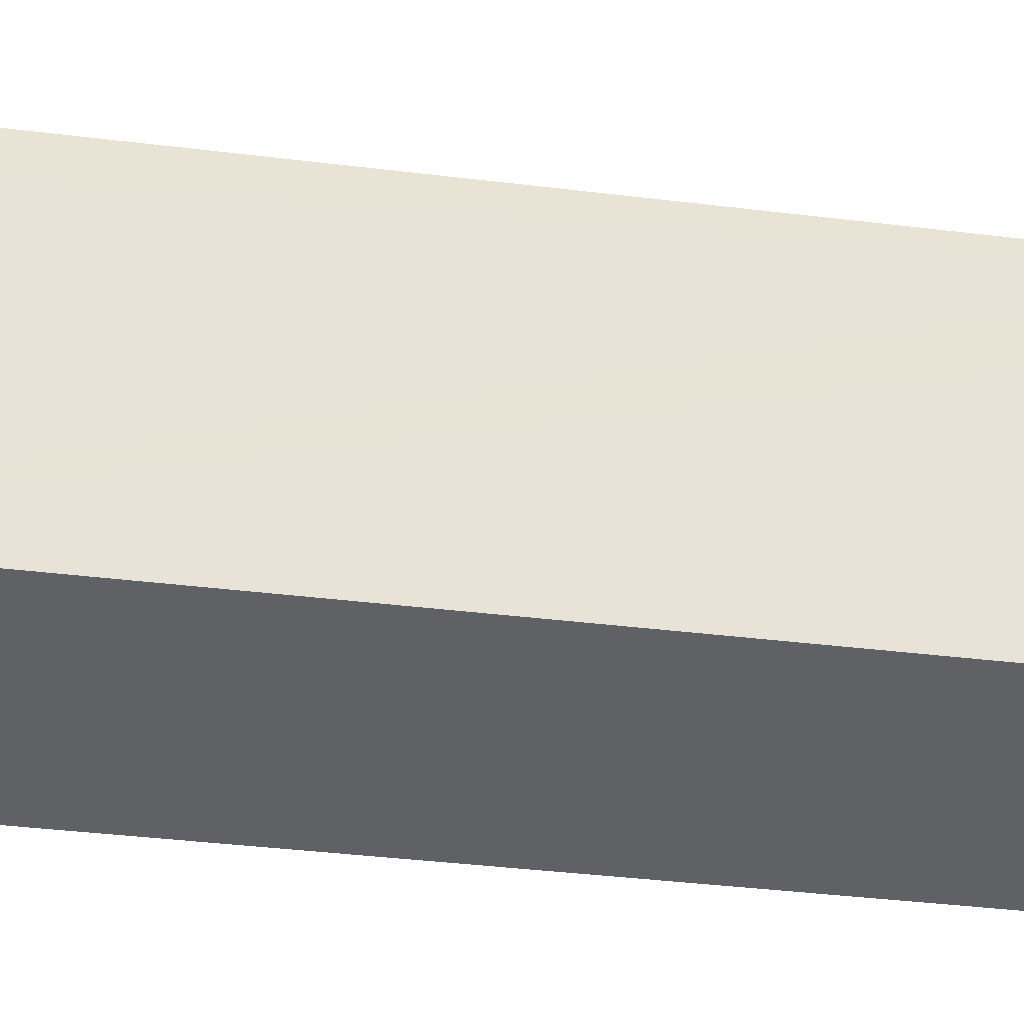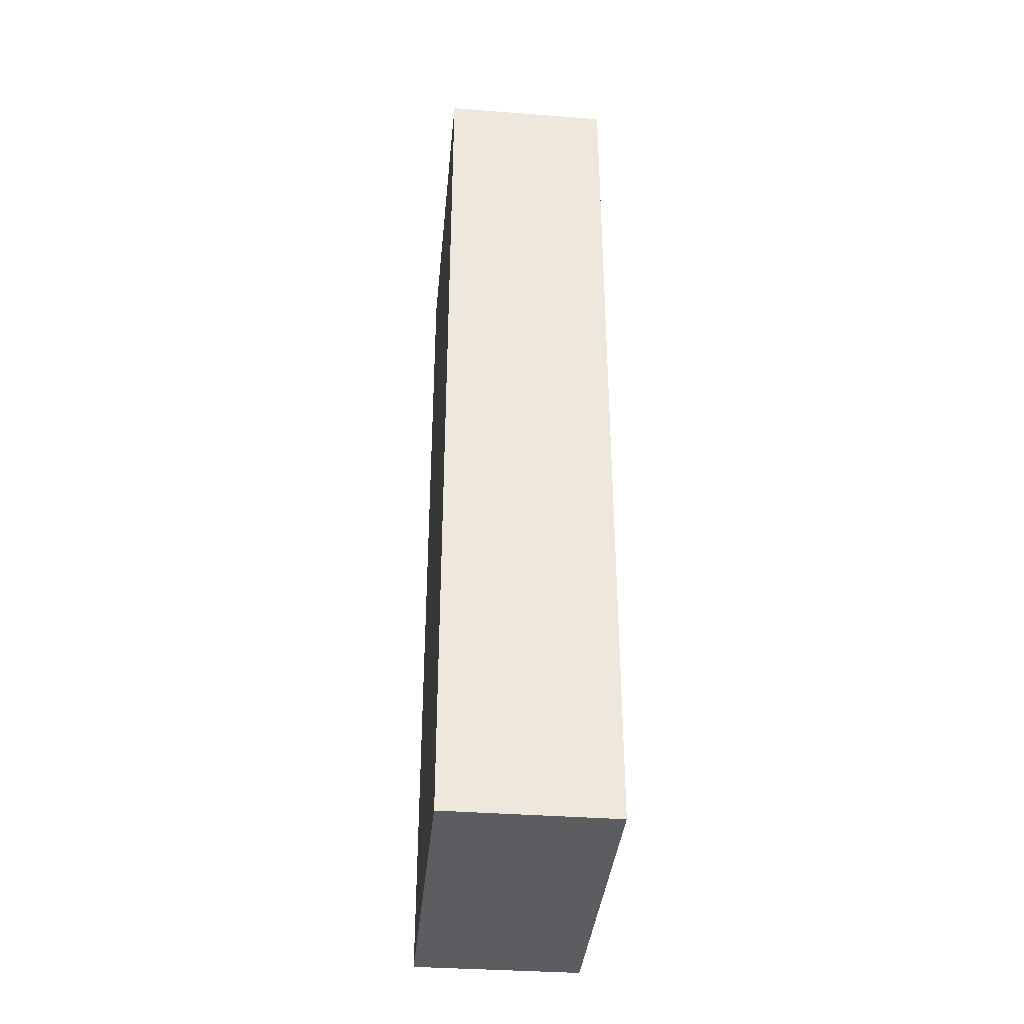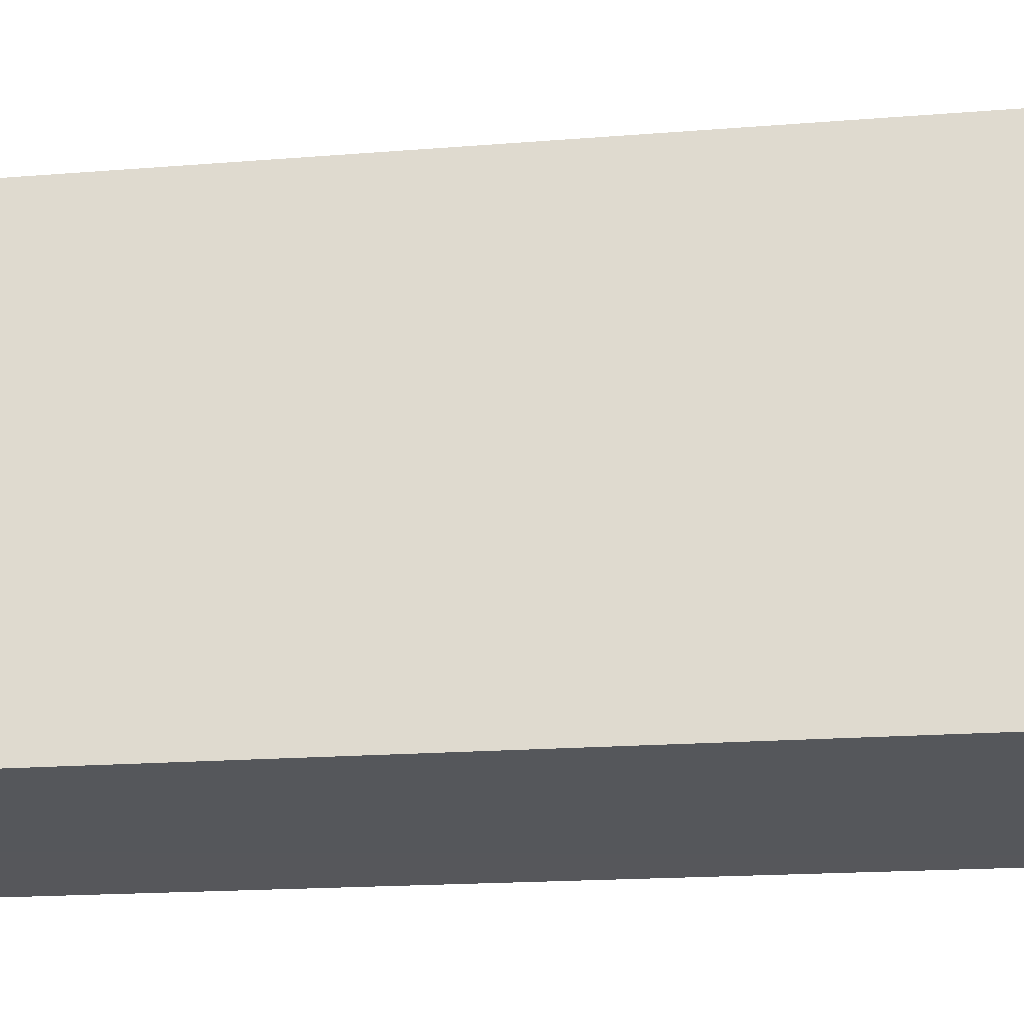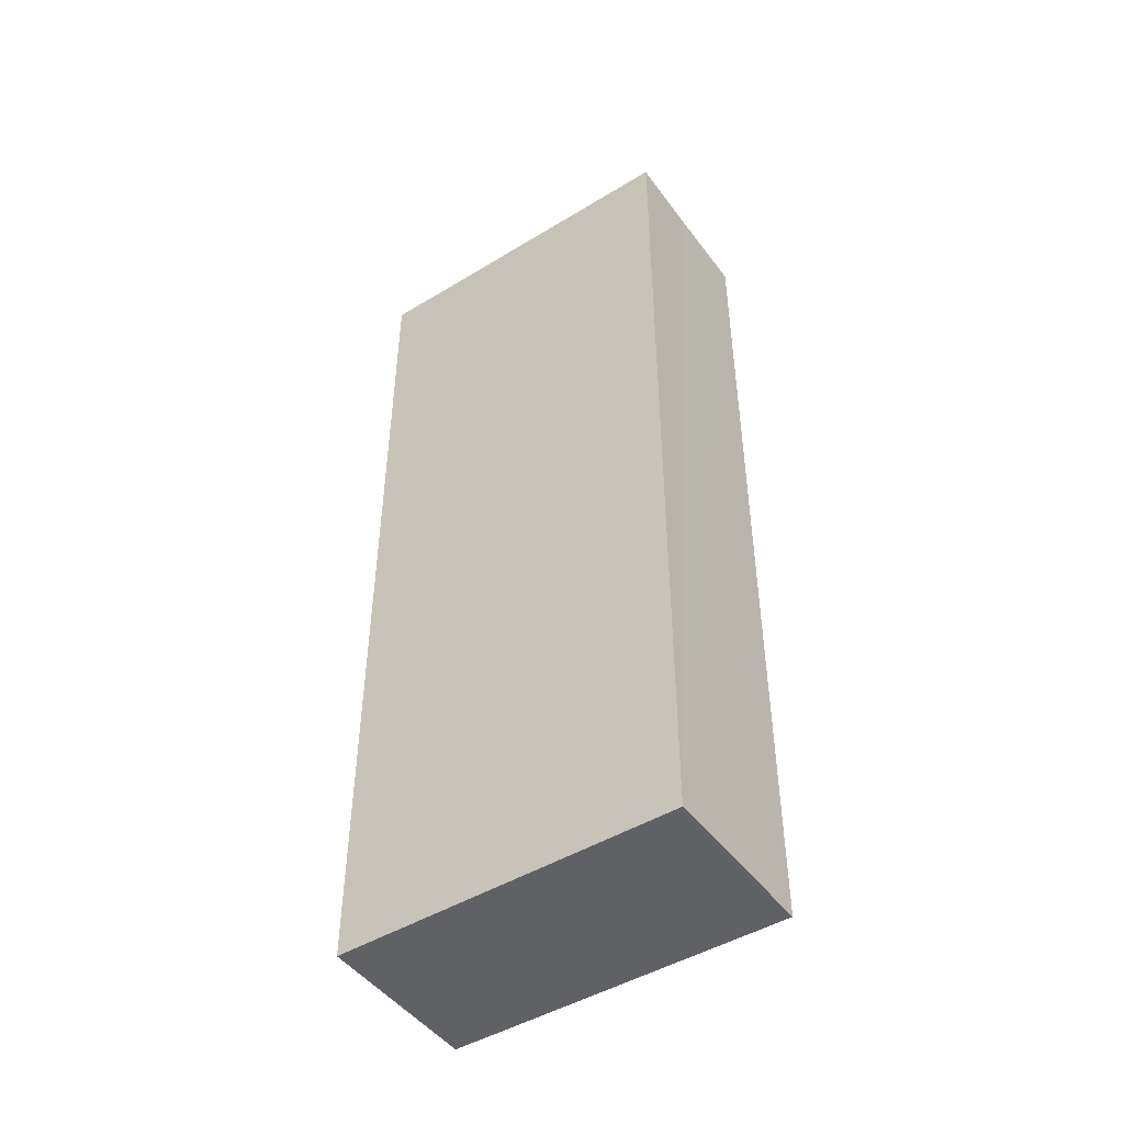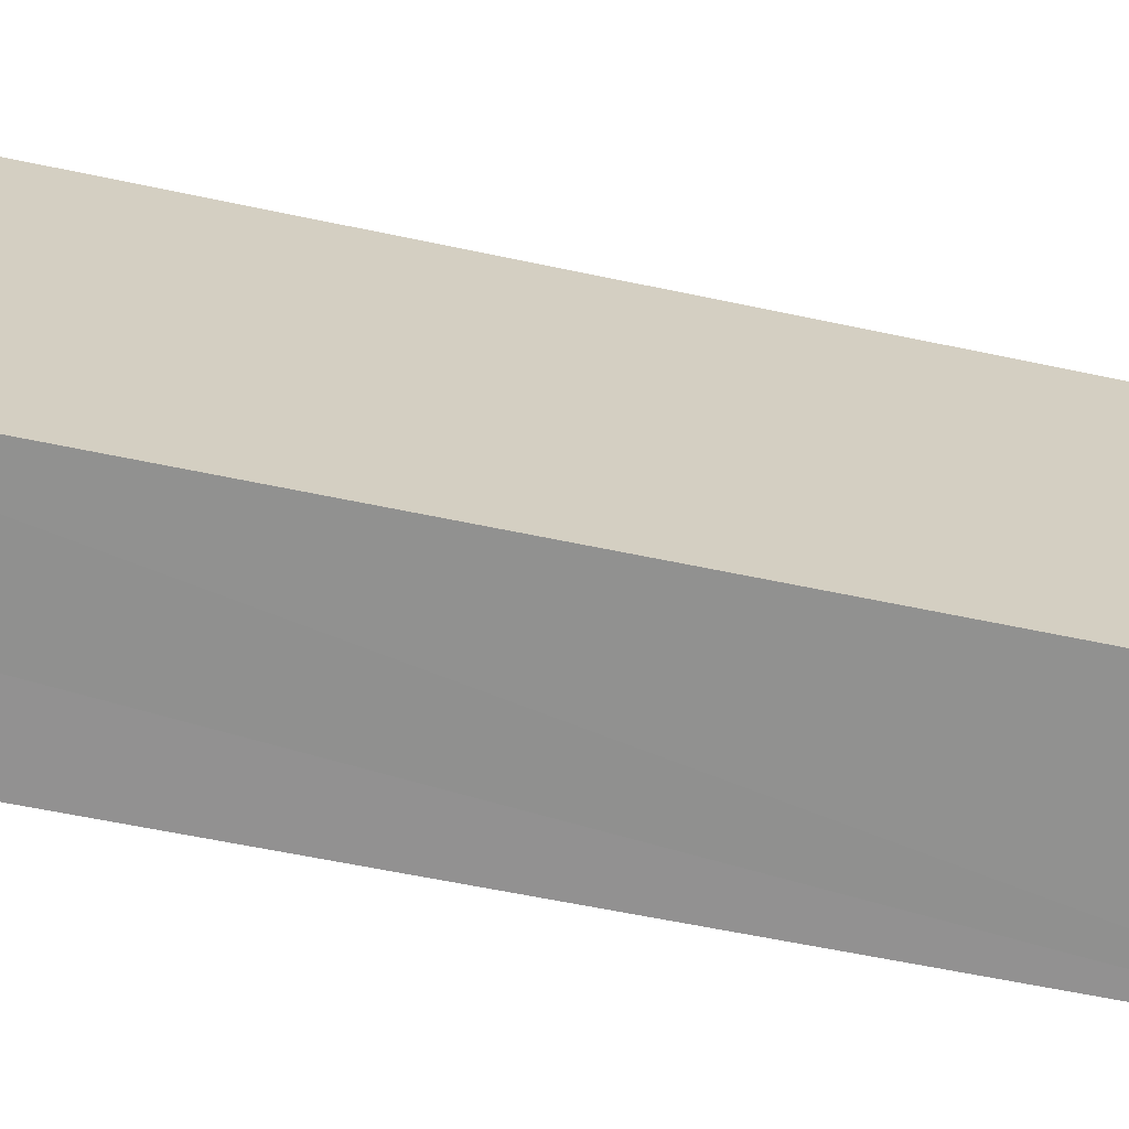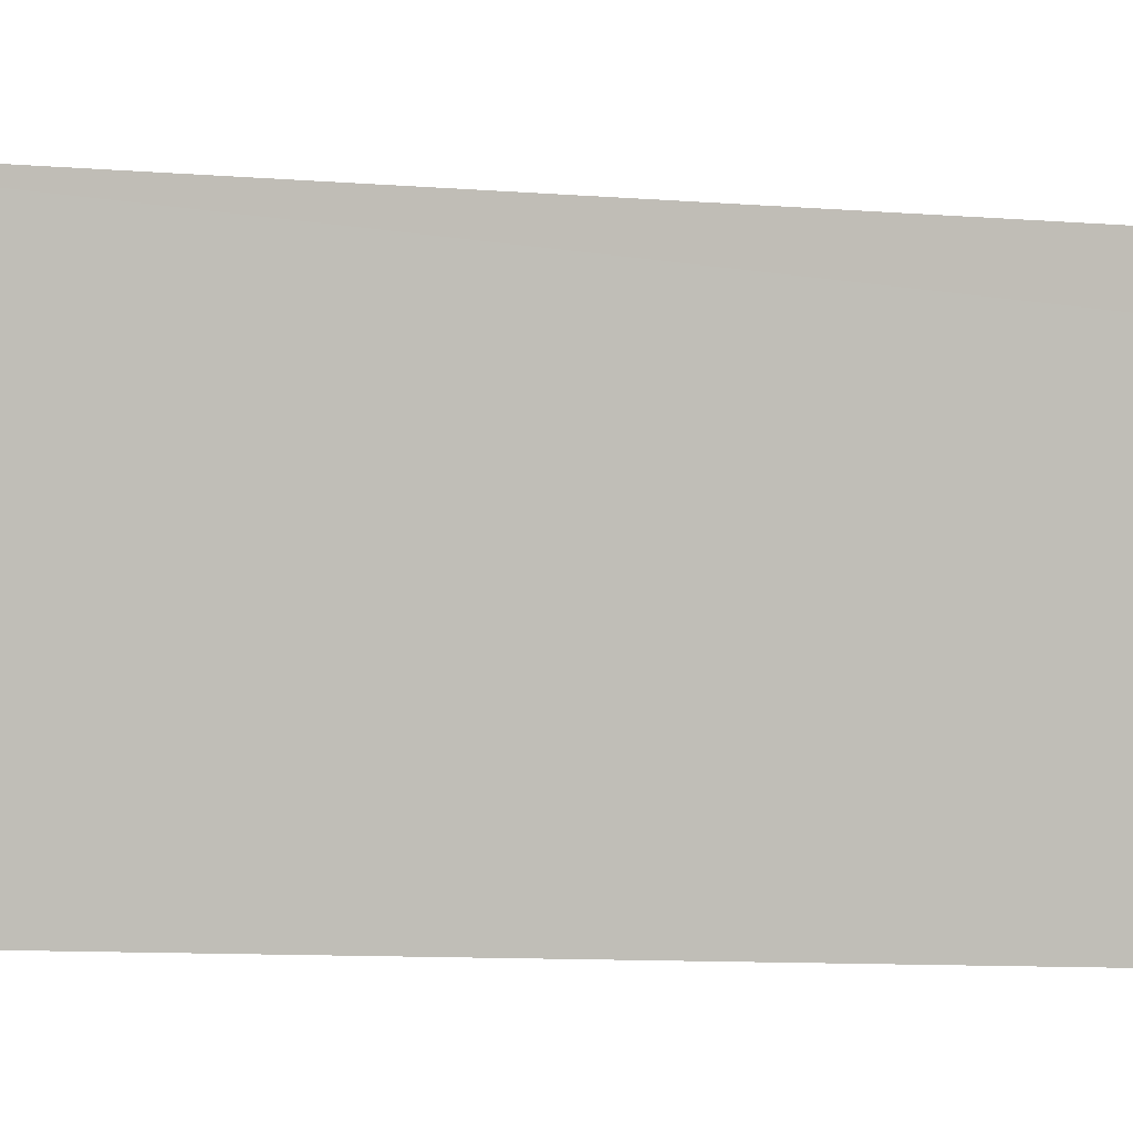
<metadata>
{"format":"obj","ext":"obj","renderer":"f3d","projection":"perspective","resolution":1024,"background":"white","views":[{"elev":-35.3,"azim":-99.5,"up":"+Z"},{"elev":-36.8,"azim":8.1,"up":"+Y"},{"elev":-13.7,"azim":-78.4,"up":"+Z"},{"elev":-47.0,"azim":137.9,"up":"+Y"},{"elev":-52.5,"azim":-103.4,"up":"+Z"},{"elev":-9.5,"azim":77.8,"up":"+Z"}]}
</metadata>
<code>
v  4.142 42.46 -0.97
v  10.78 42.46 11.33
v  7.685 42.46 -1.836
v  3.751 42.46 15.54
v  11.36 42.46 13.68
v  0 42.46 2.6e-15
v  3.188 42.46 13.24
v  3.751 -9.516e-16 15.54
v  11.36 -8.377e-16 13.68
v  7.685 1.124e-16 -1.836
v  10.78 -6.937e-16 11.33
v  0 0 0
v  4.142 5.94e-17 -0.97
v  3.188 -8.106e-16 13.24
g defaultobject
f 1 2 3
f 2 4 5
f 4 2 1
f 4 1 6
f 4 6 7
f 8 5 4
f 5 8 9
f 9 2 5
f 2 9 3
f 3 9 10
f 10 9 11
f 10 1 3
f 1 10 6
f 6 10 12
f 12 10 13
f 7 8 4
f 8 7 6
f 8 6 14
f 14 6 12
f 11 13 10
f 13 11 12
f 12 11 9
f 12 9 8
f 12 8 14

</code>
